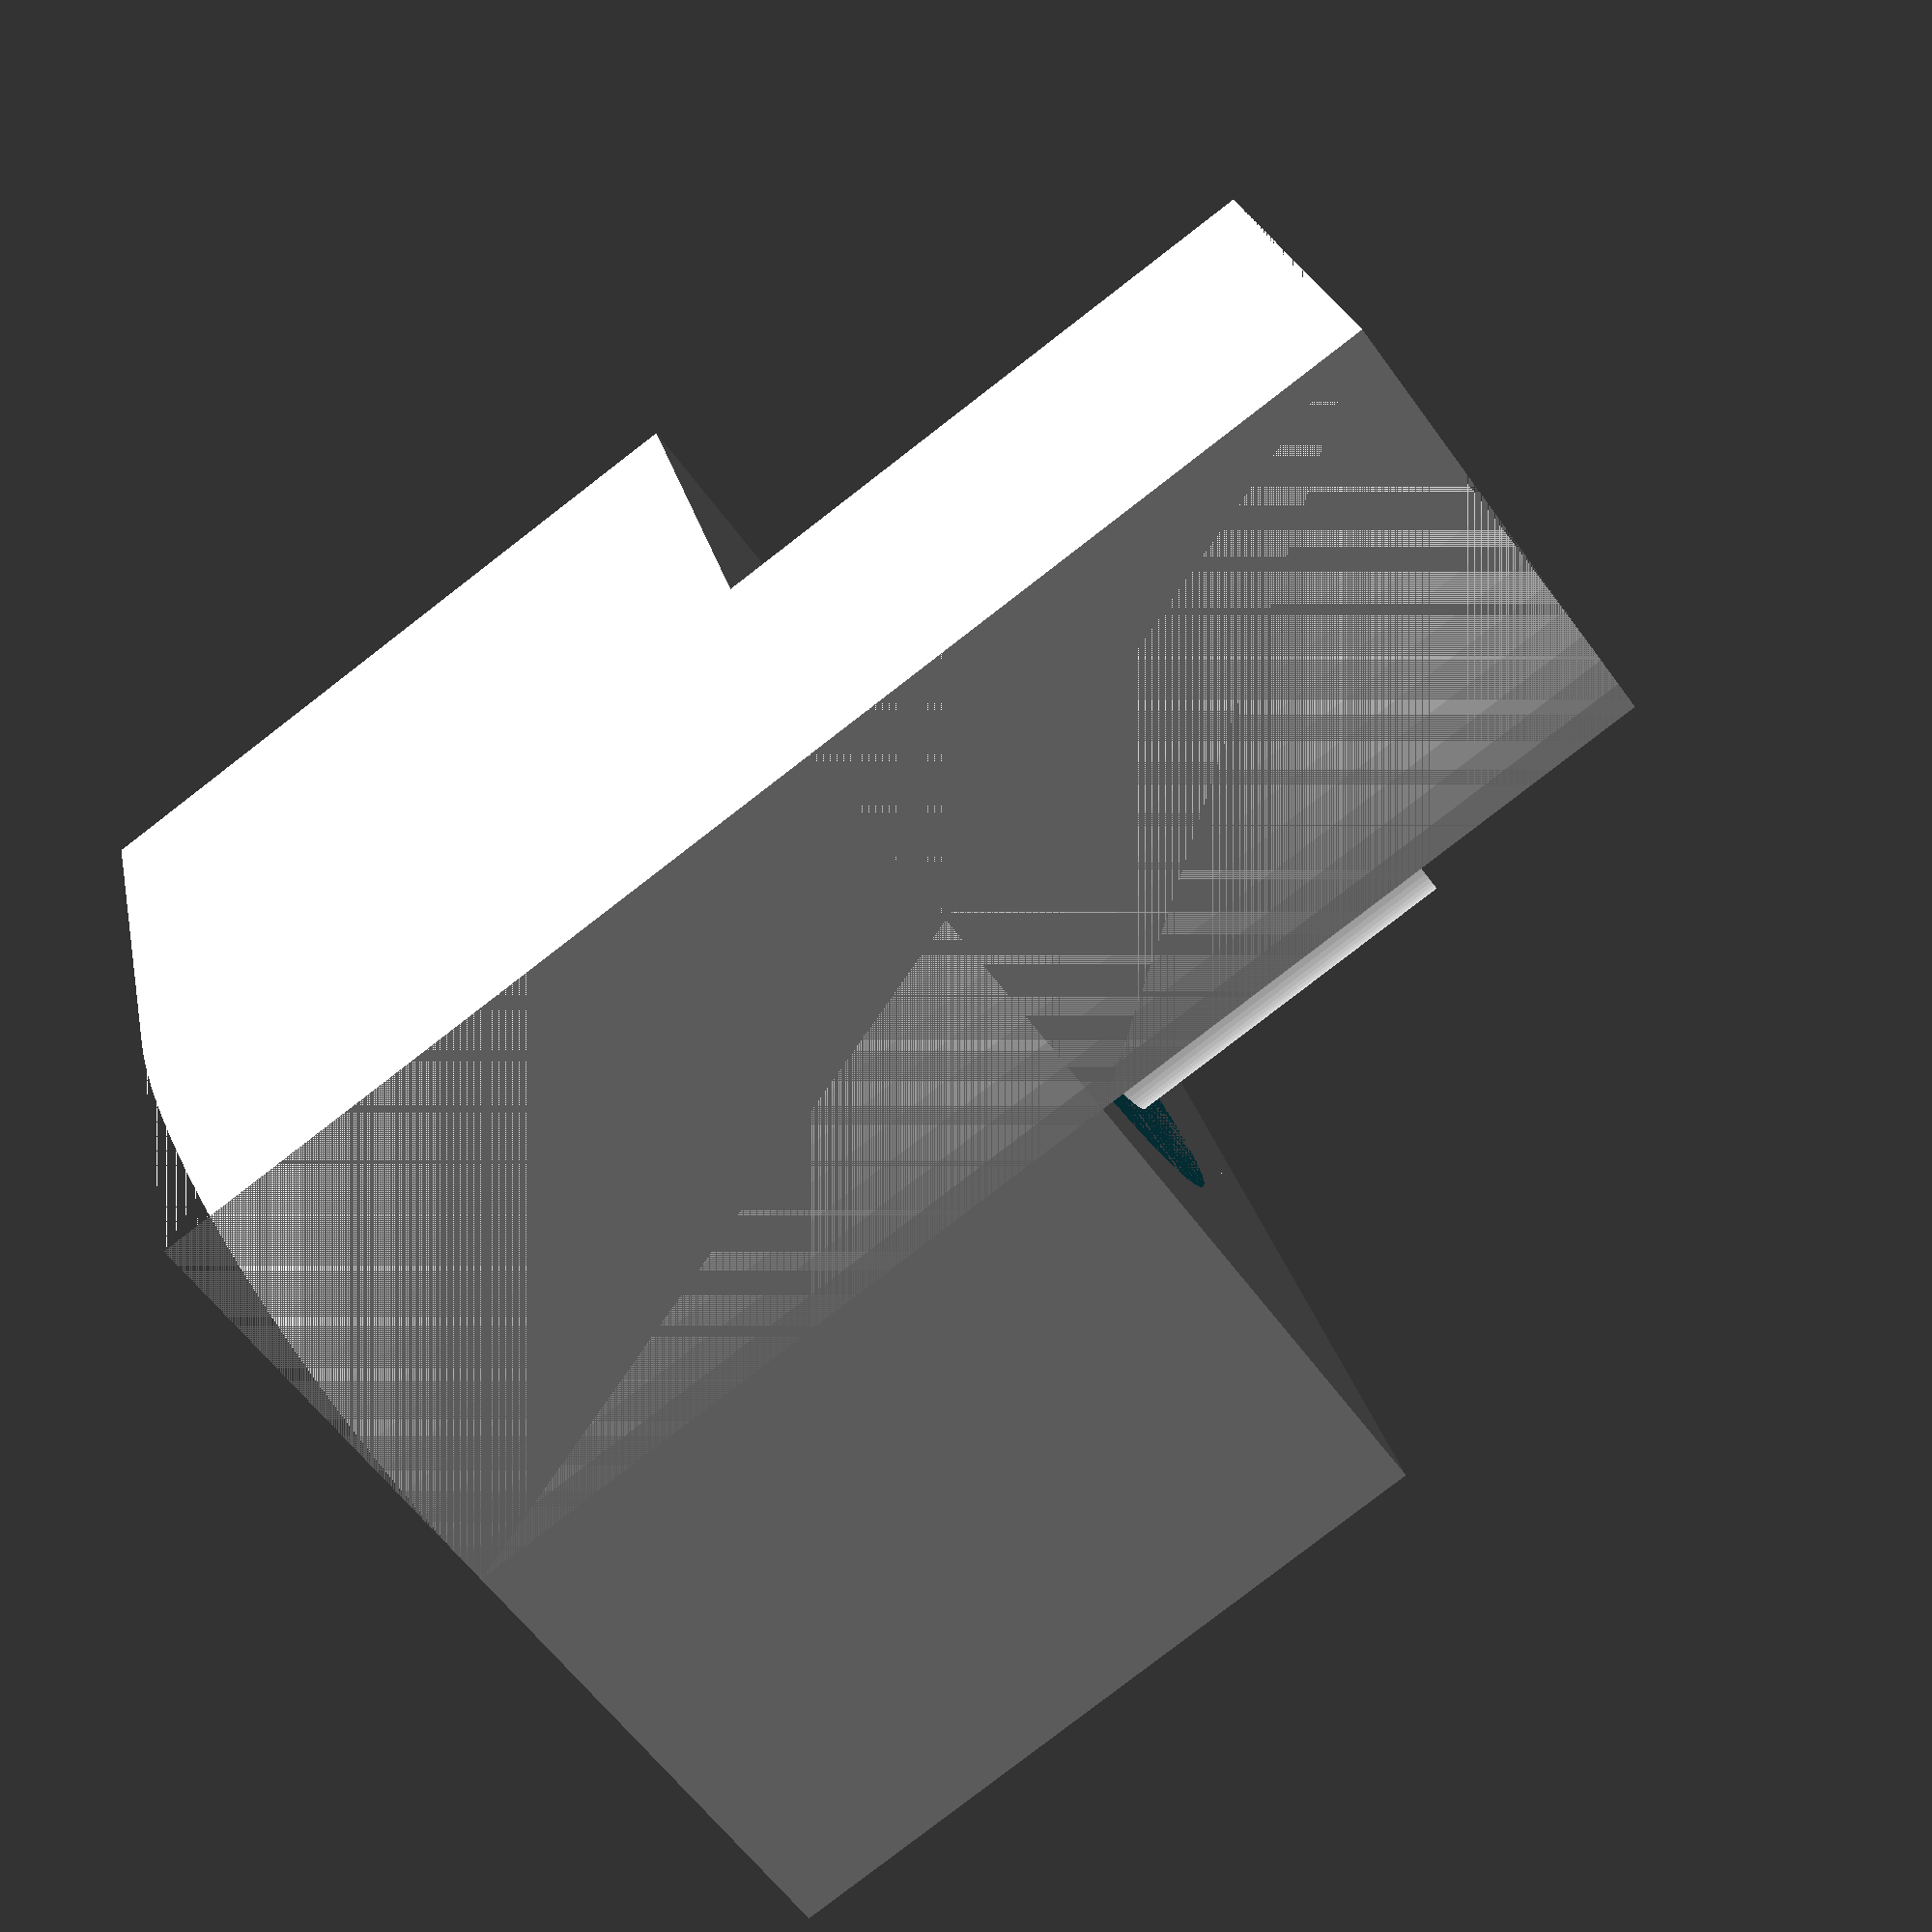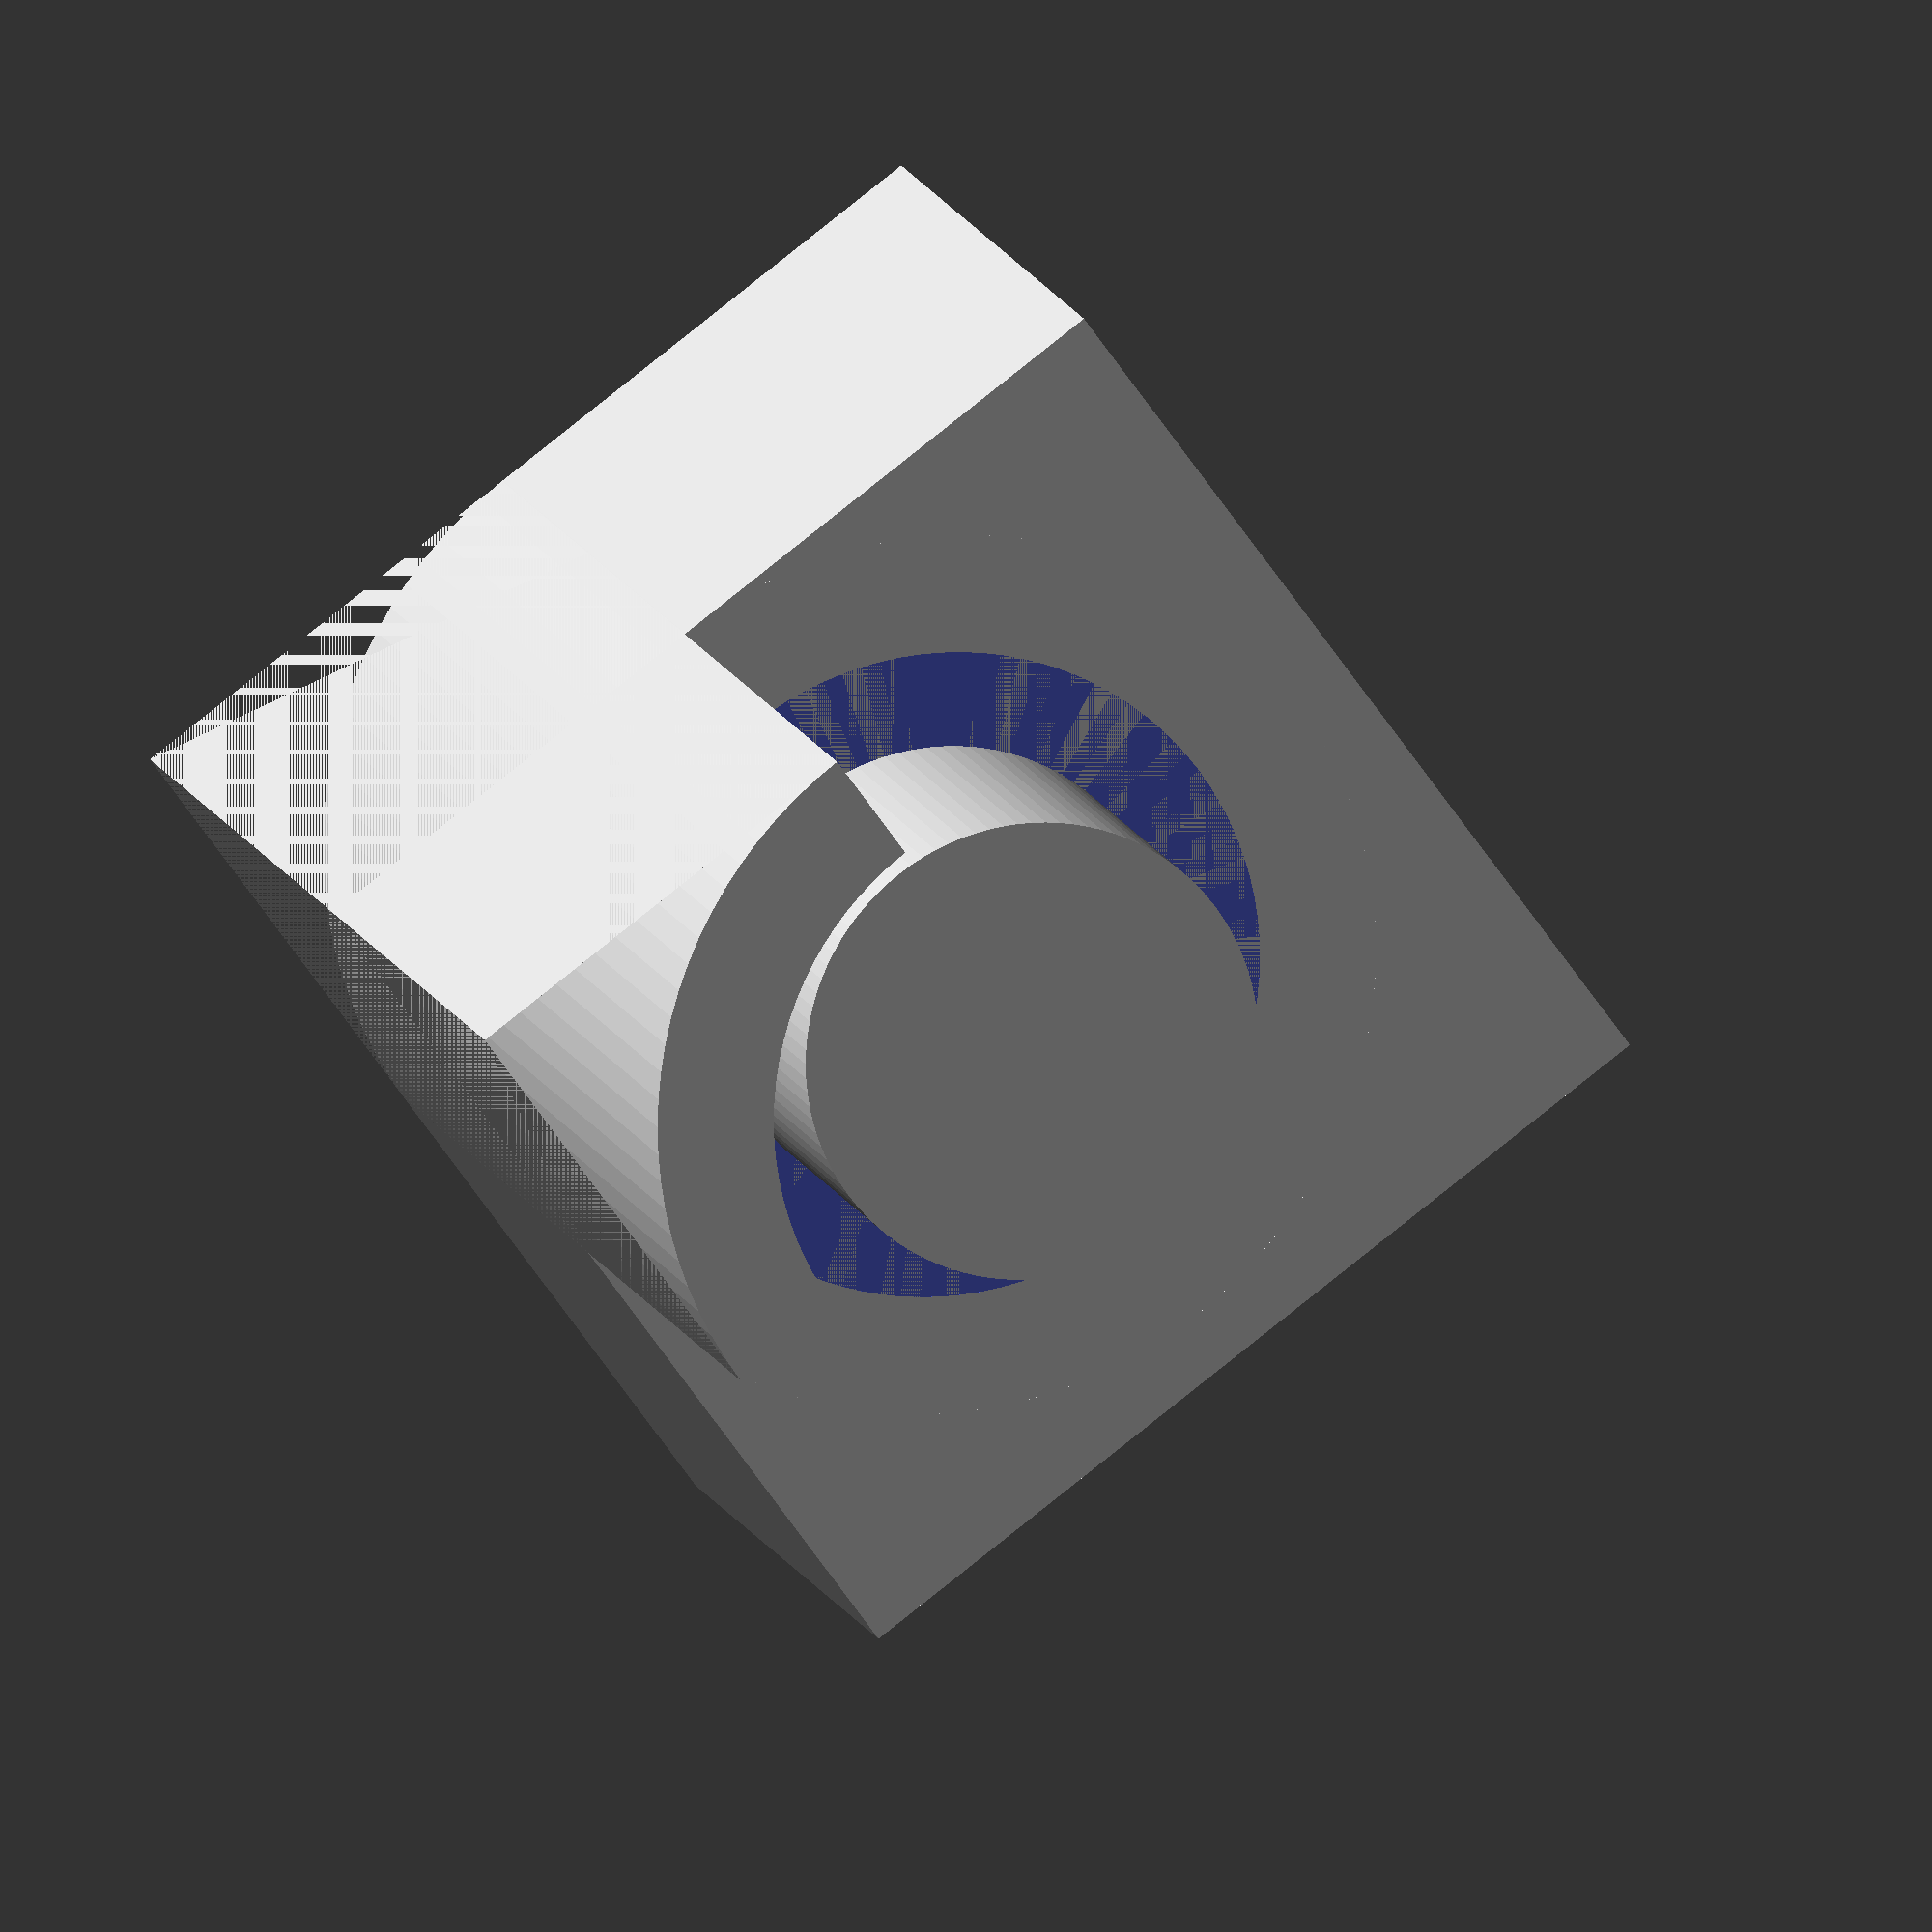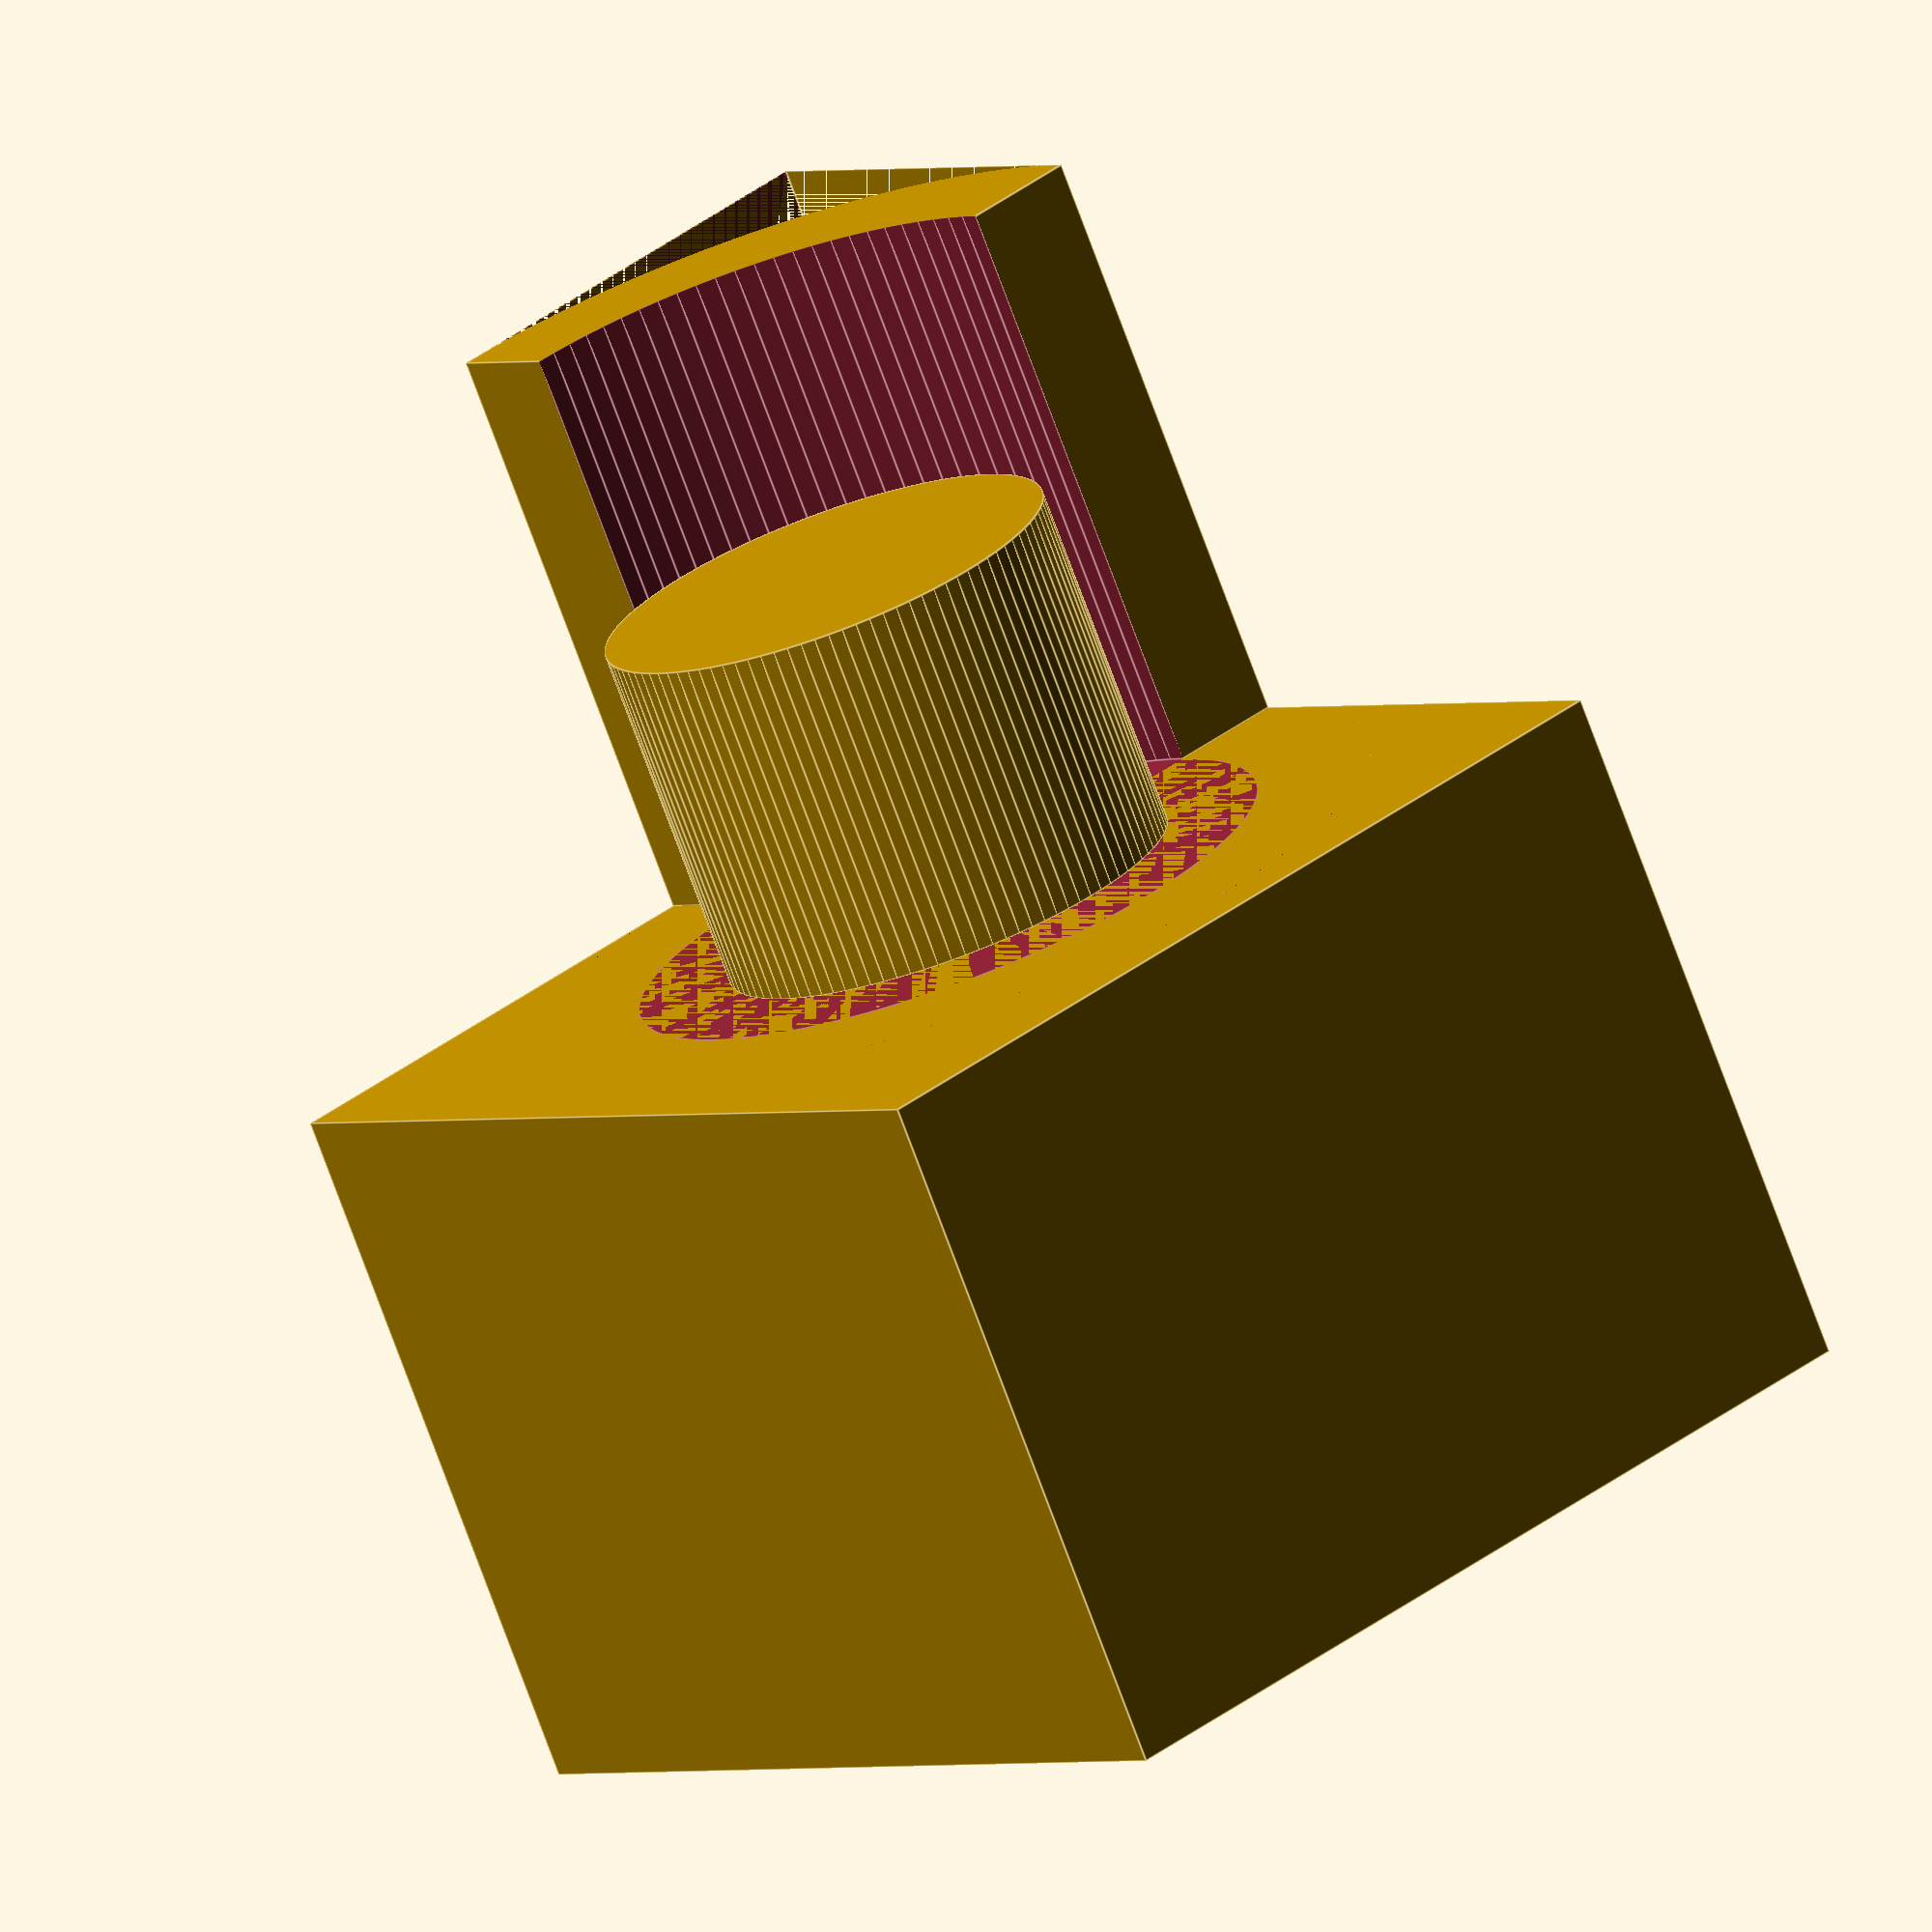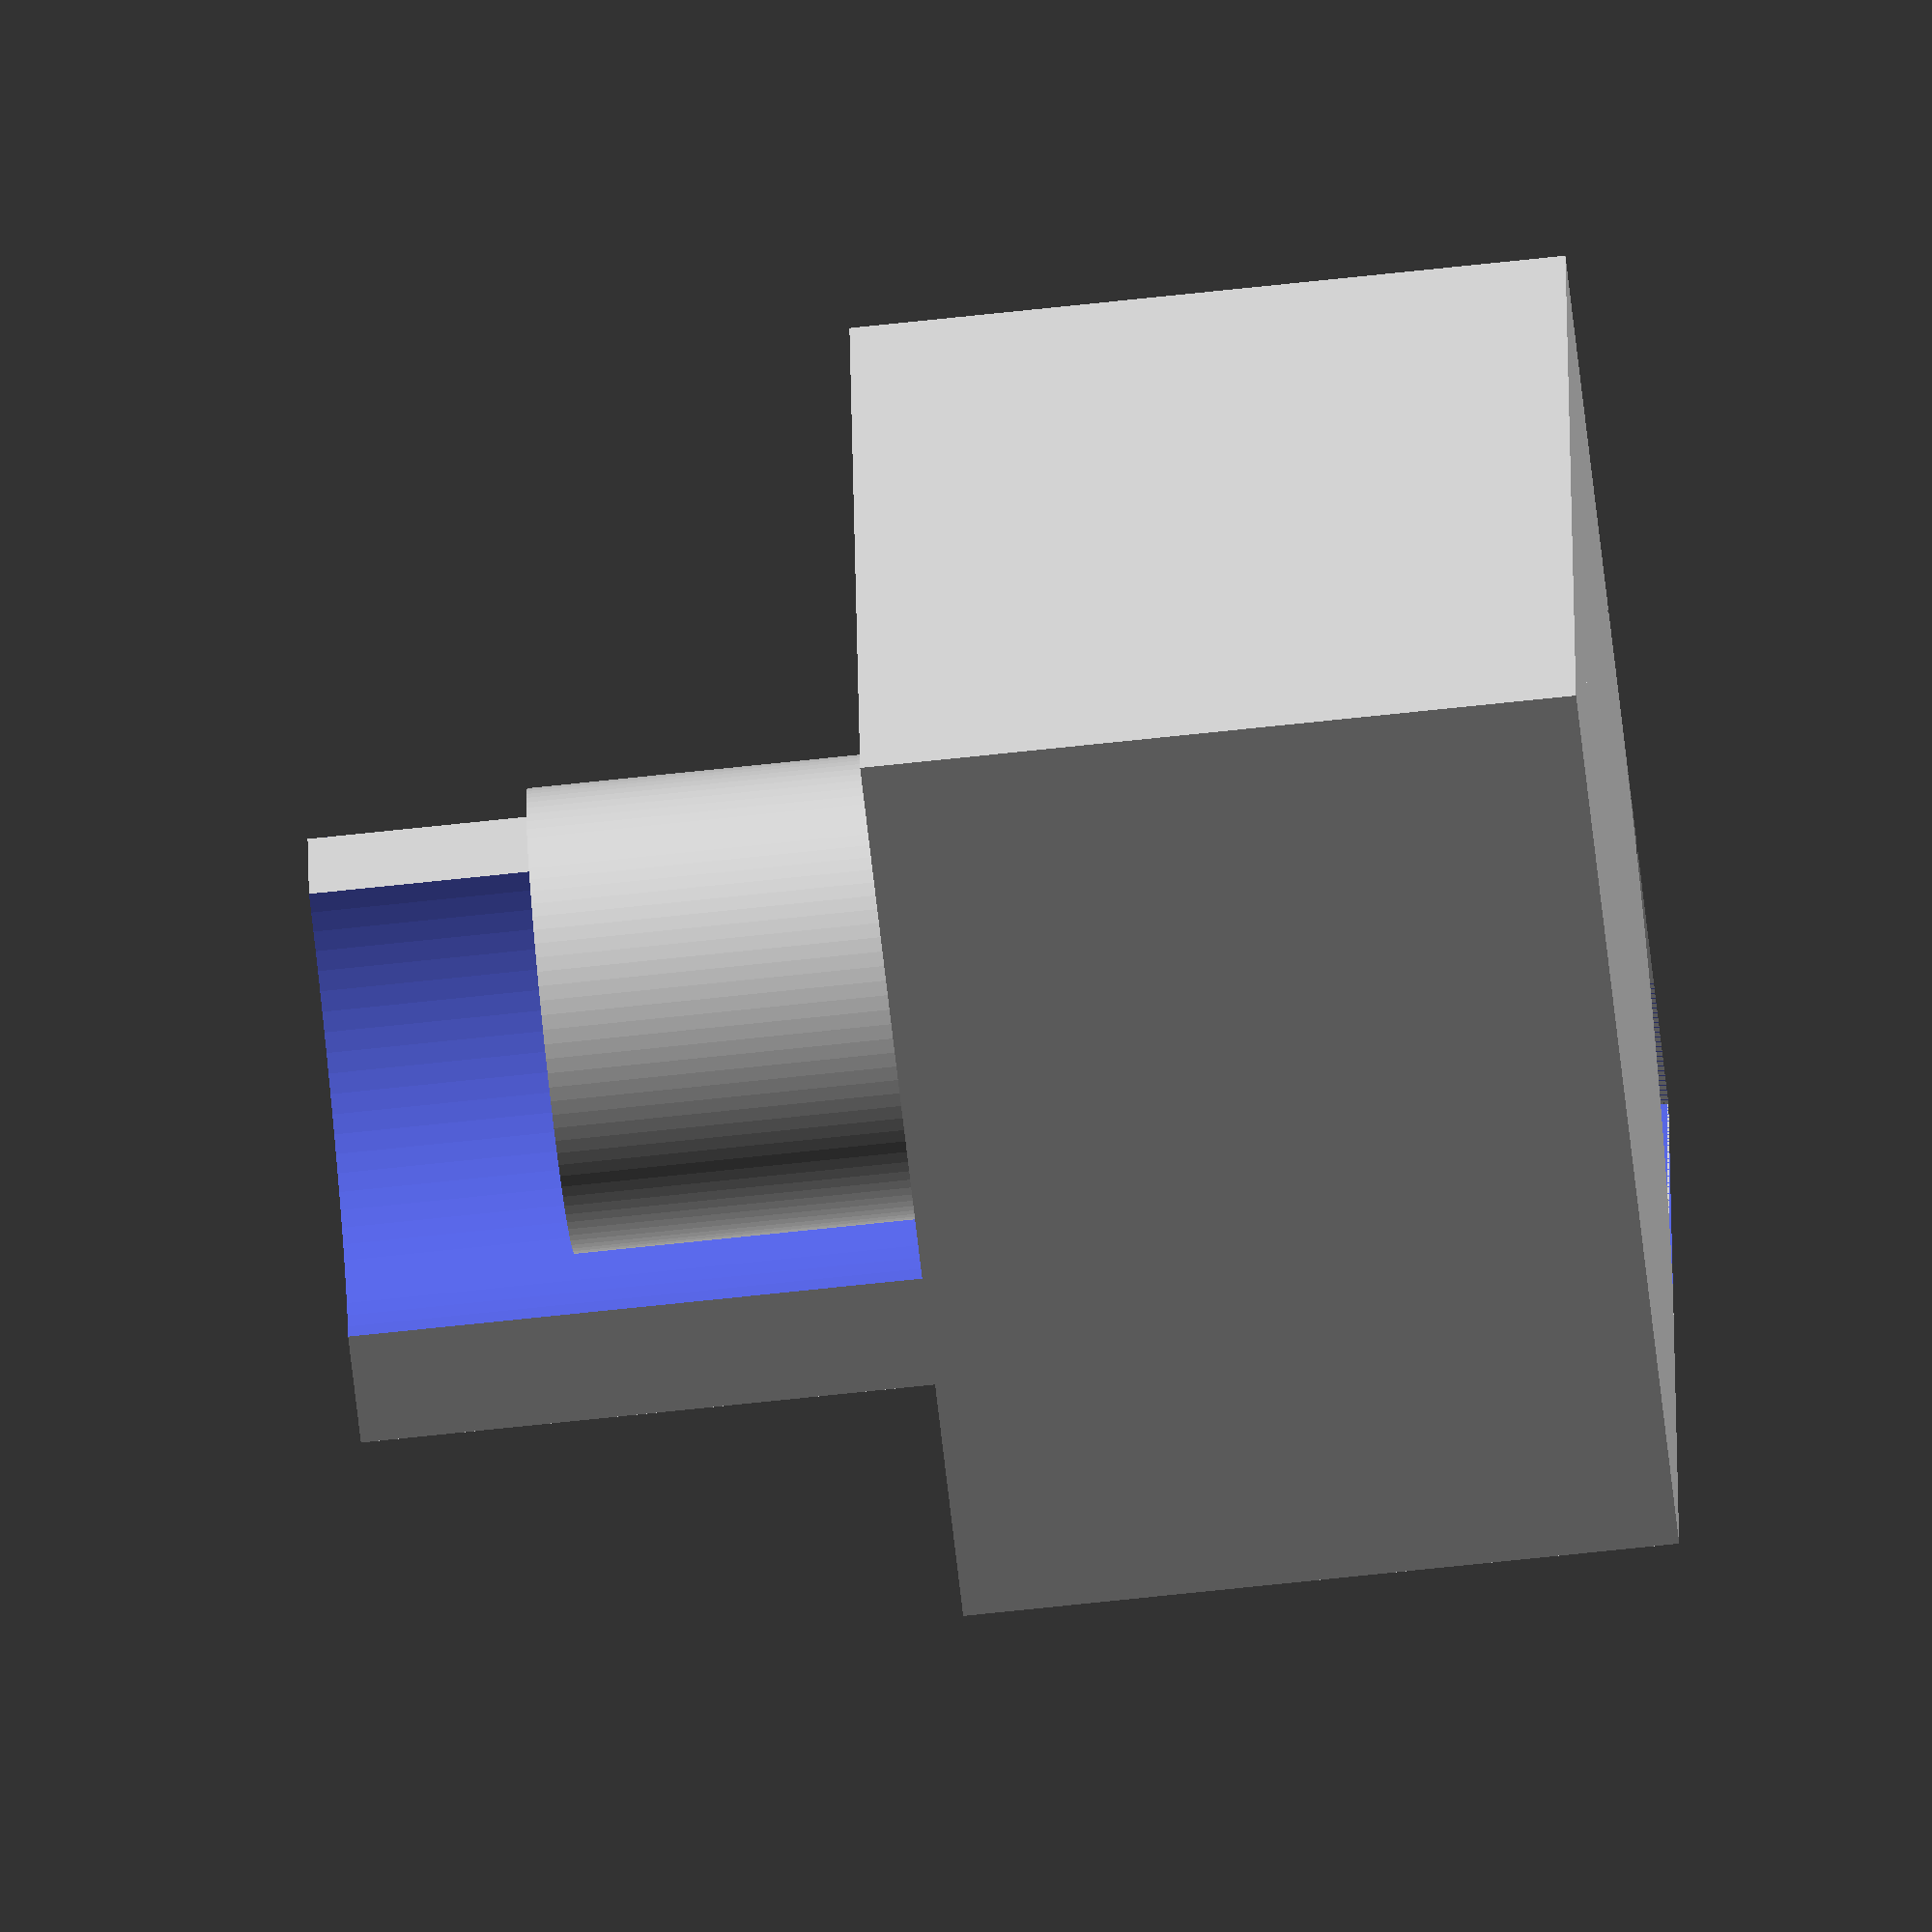
<openscad>
$fn=100;
cornerSize=14;
screwHoleR=8 / 2;
screwHoleDepth=6;
outerDepth=10;
outerR=screwHoleR + 1.5;
buttonClearance=12;
outerEdge=2;

module inverseCorner(r=8,h=10) {
    difference() {
        translate([0,0,0]) {
            cube([r, r, h]);
        }
        translate([0,0,-0.001]) {
            cylinder(r=r,h=h + 0.002);
        }
    }
}

//inverseCorner();


difference() {
    union() {
        cube([cornerSize + outerEdge, cornerSize + outerEdge, buttonClearance]);
        translate([cornerSize - outerR, cornerSize - outerR, -outerDepth]) {
            cube([ outerR + outerEdge, outerR + outerEdge, outerDepth]);
        }

    }
    translate([cornerSize - outerR, cornerSize - outerR, -outerDepth - 0.01]) {
        inverseCorner(r=outerR + outerEdge,h=buttonClearance + outerDepth + 0.02);
    }
    translate([cornerSize - outerR, cornerSize - outerR, -outerDepth - 0.01]) {
        cylinder(r=outerR, h=outerDepth + 0.01);
        *inverseCorner(r=outerR + outerEdge,h=buttonClearance + outerDepth + 0.02);
    }
}
translate([cornerSize - outerR, cornerSize - outerR, -screwHoleDepth]) {
    cylinder(r=screwHoleR - 0.1, h=screwHoleDepth);
}

</openscad>
<views>
elev=81.6 azim=108.7 roll=127.6 proj=p view=wireframe
elev=347.3 azim=36.0 roll=165.3 proj=o view=solid
elev=74.5 azim=310.7 roll=200.2 proj=o view=edges
elev=68.6 azim=354.1 roll=276.2 proj=o view=wireframe
</views>
